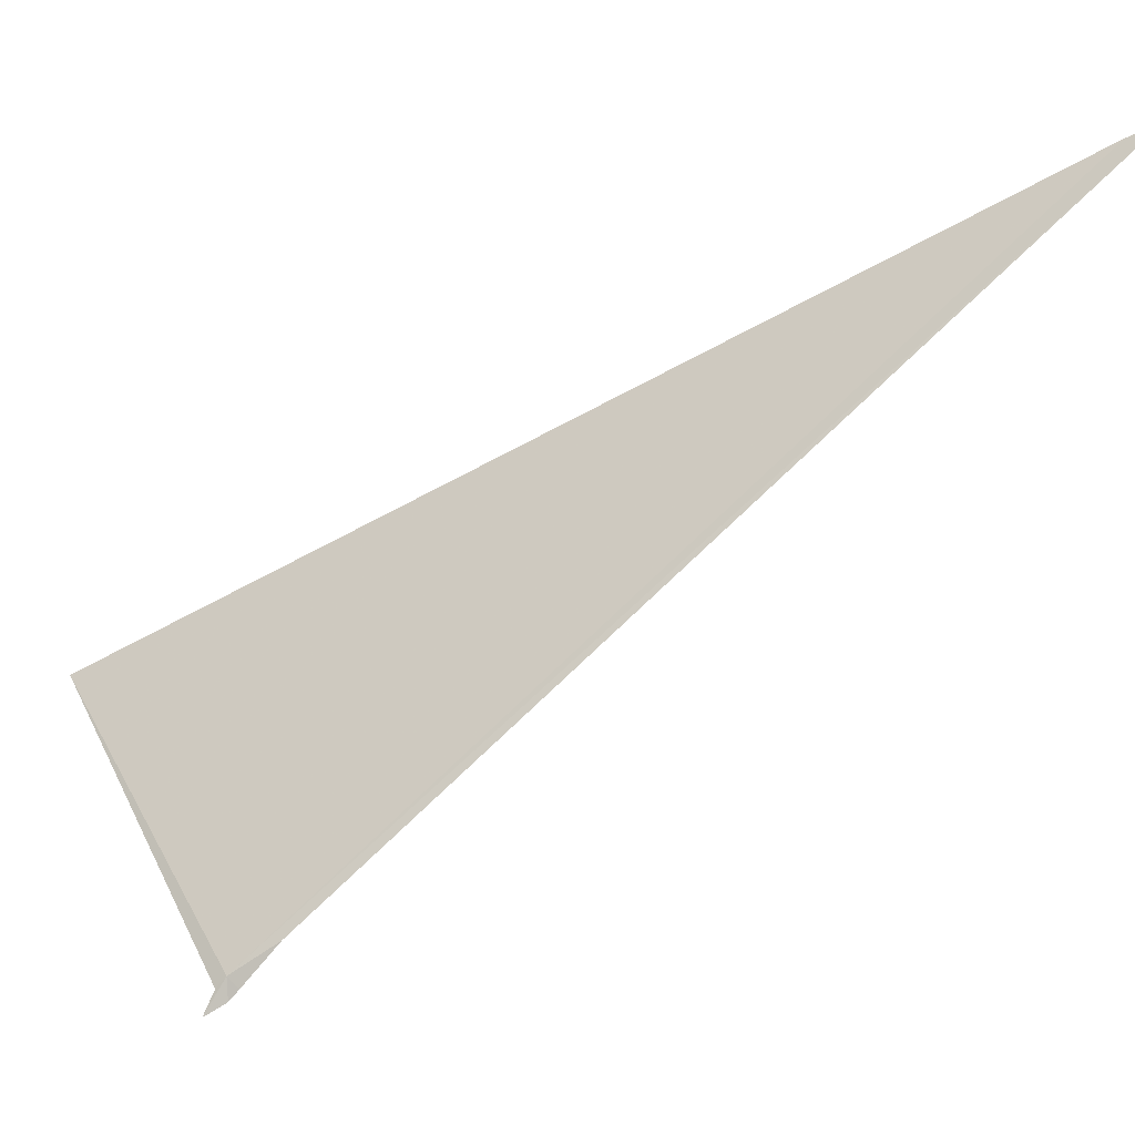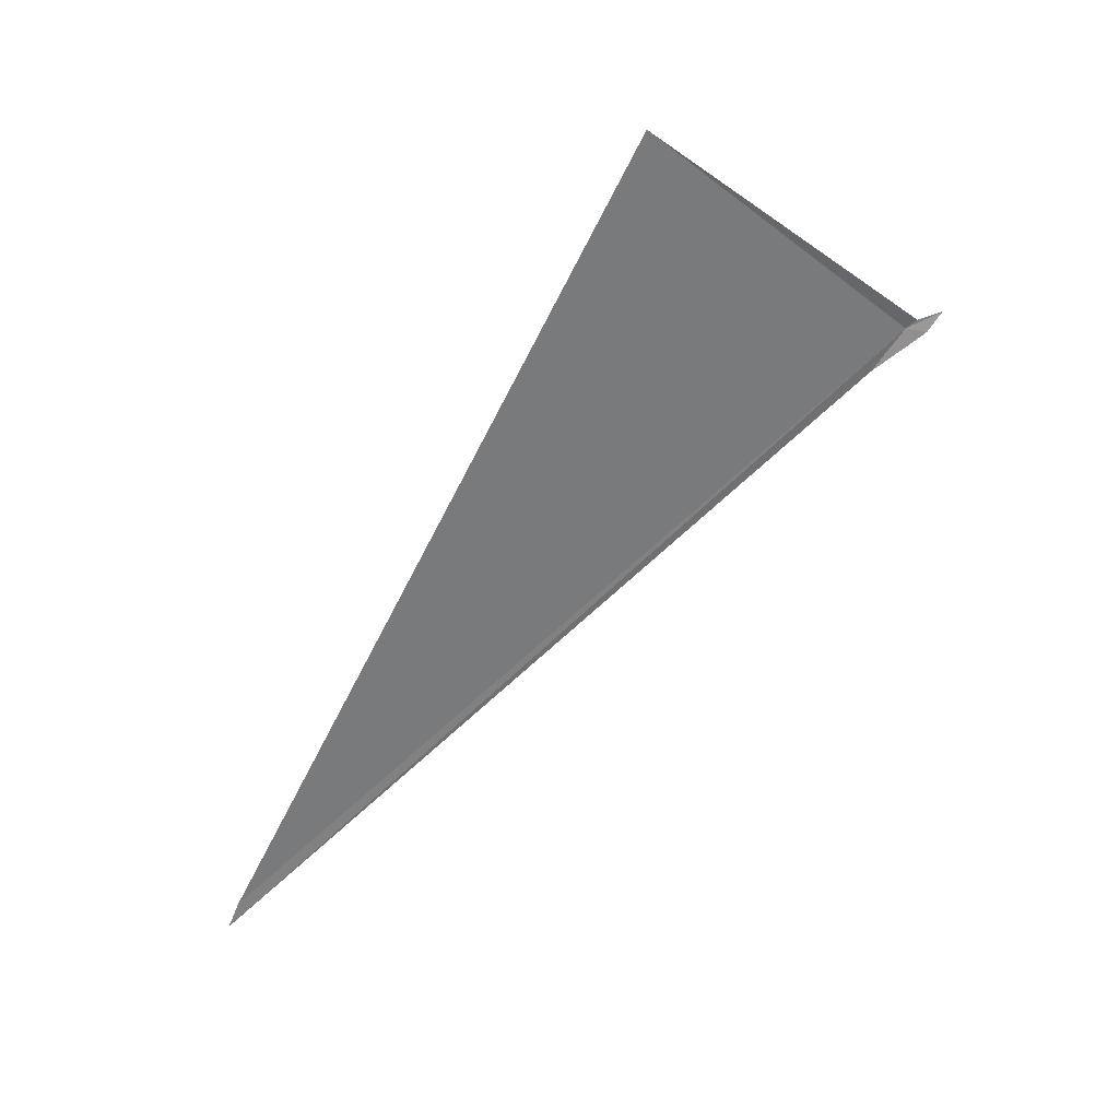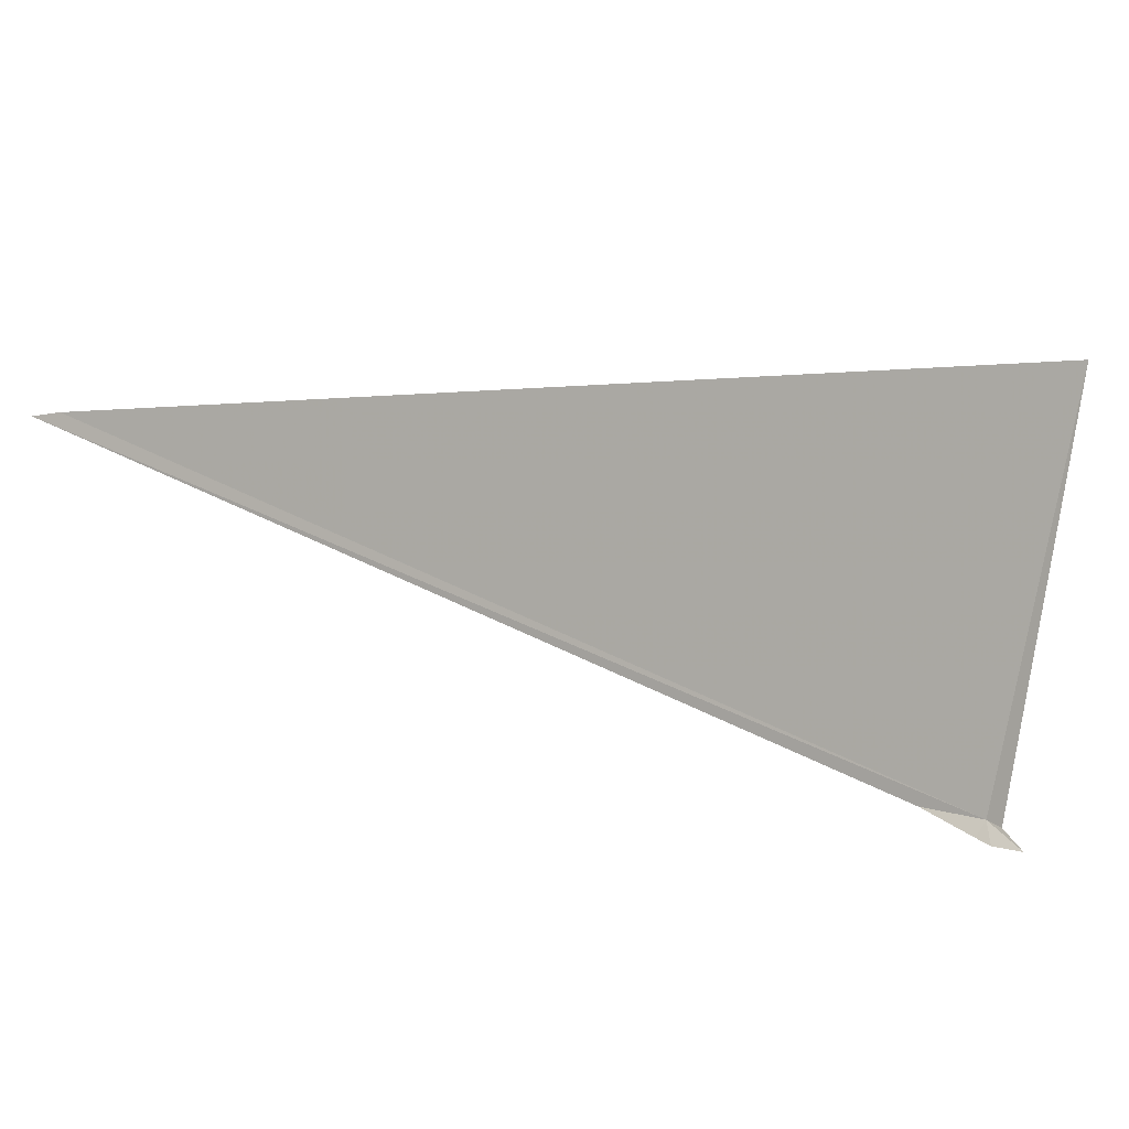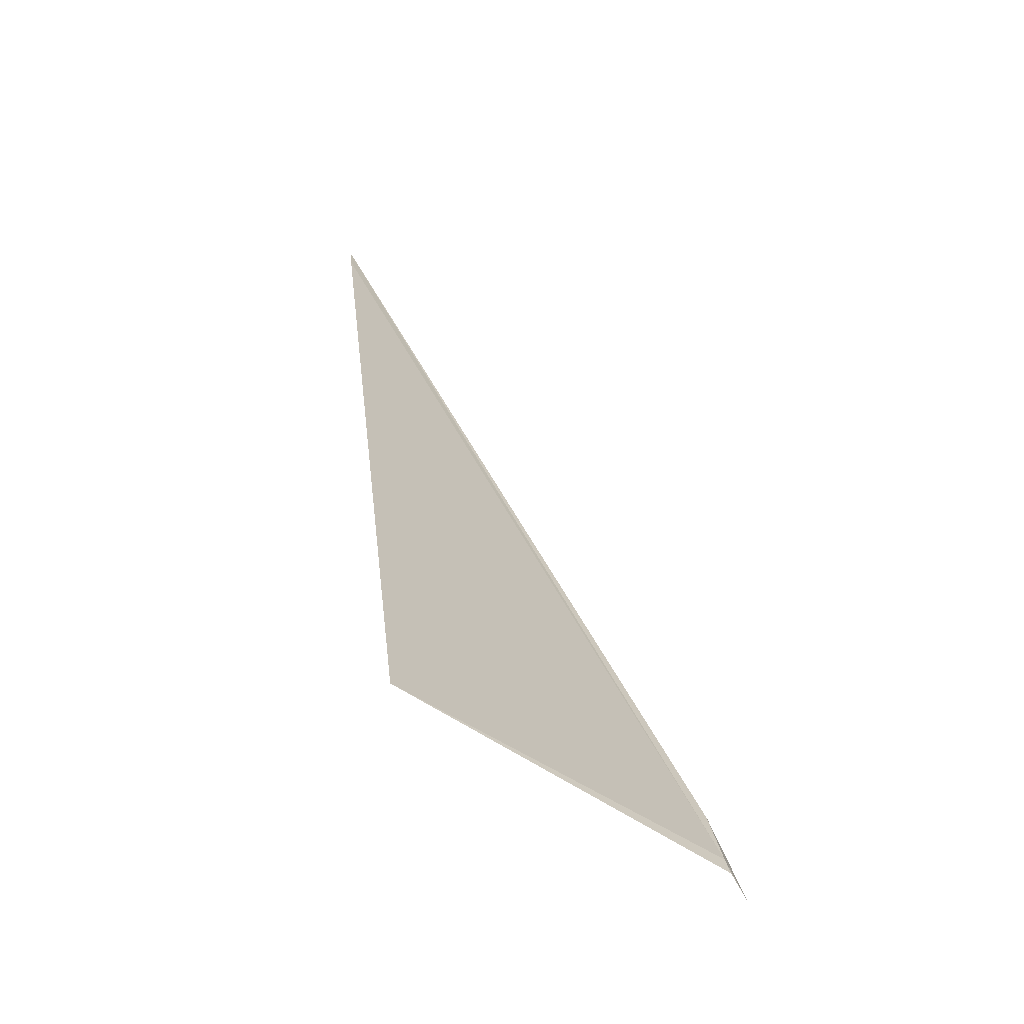
<metadata>
{"format":"obj","ext":"obj","renderer":"f3d","projection":"perspective","resolution":1024,"background":"white","views":[{"elev":27.0,"azim":98.4,"up":"+Y"},{"elev":13.9,"azim":-47.1,"up":"+Z"},{"elev":-61.2,"azim":-63.6,"up":"+Y"},{"elev":-6.5,"azim":2.3,"up":"+Y"}]}
</metadata>
<code>
v 103.4 150.9 31.02
v 103.5 150.8 31.14
v 103.6 150.5 31.26
v 103.5 150.7 30.98
v 103.5 150.8 30.86
v 103.2 151.3 30.42
v 100.1 152.6 33.66
v 98.47 159.4 21.59
v 98.5 159.2 22
f 1 2 3
f 1 3 4
f 1 4 5
f 1 5 6
f 1 7 2
f 1 6 8
f 1 8 9
f 1 9 7

</code>
